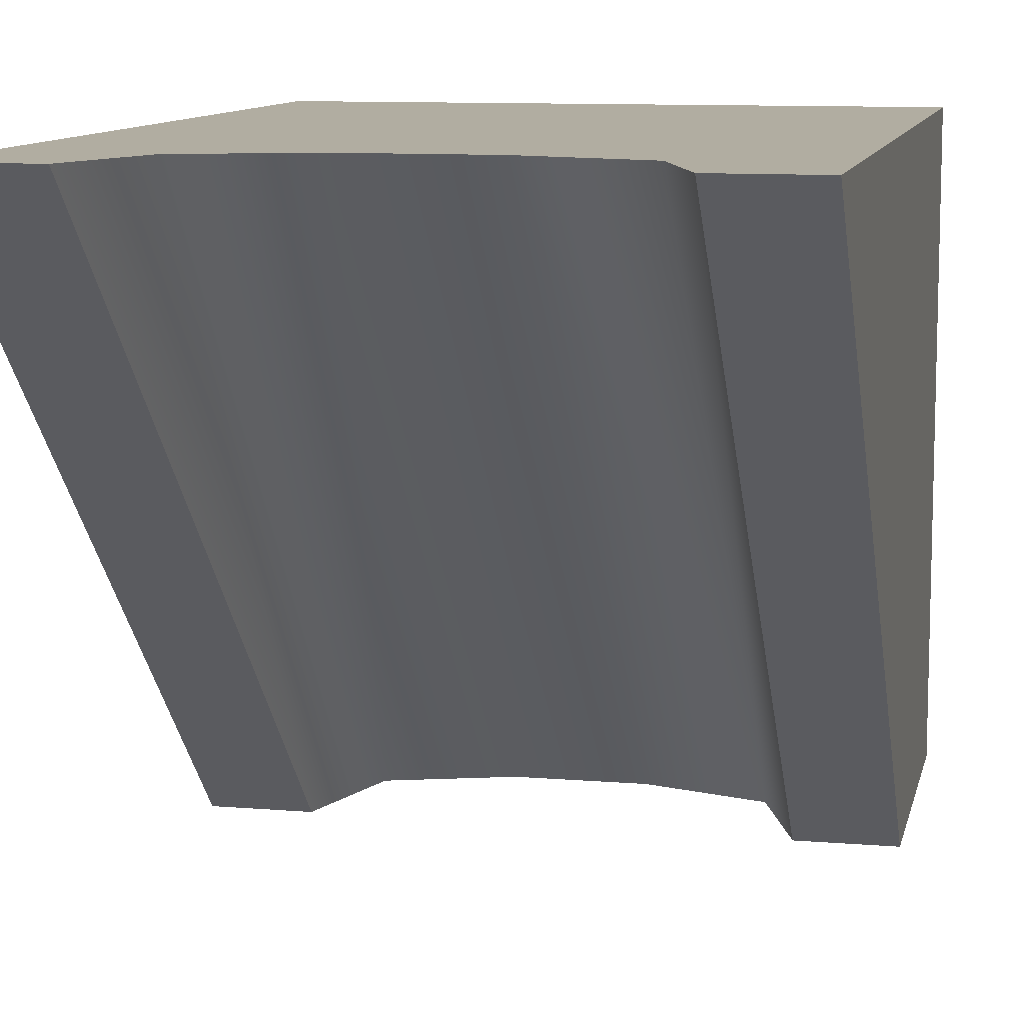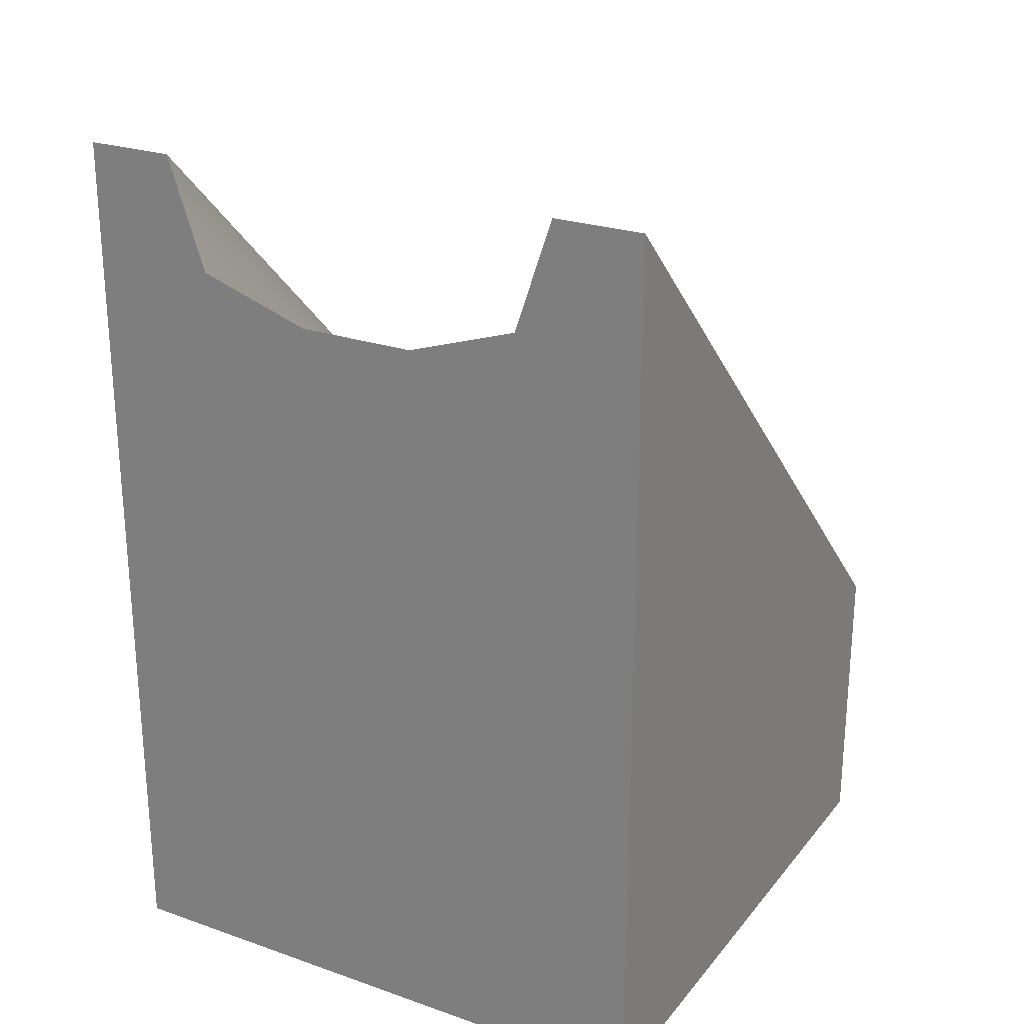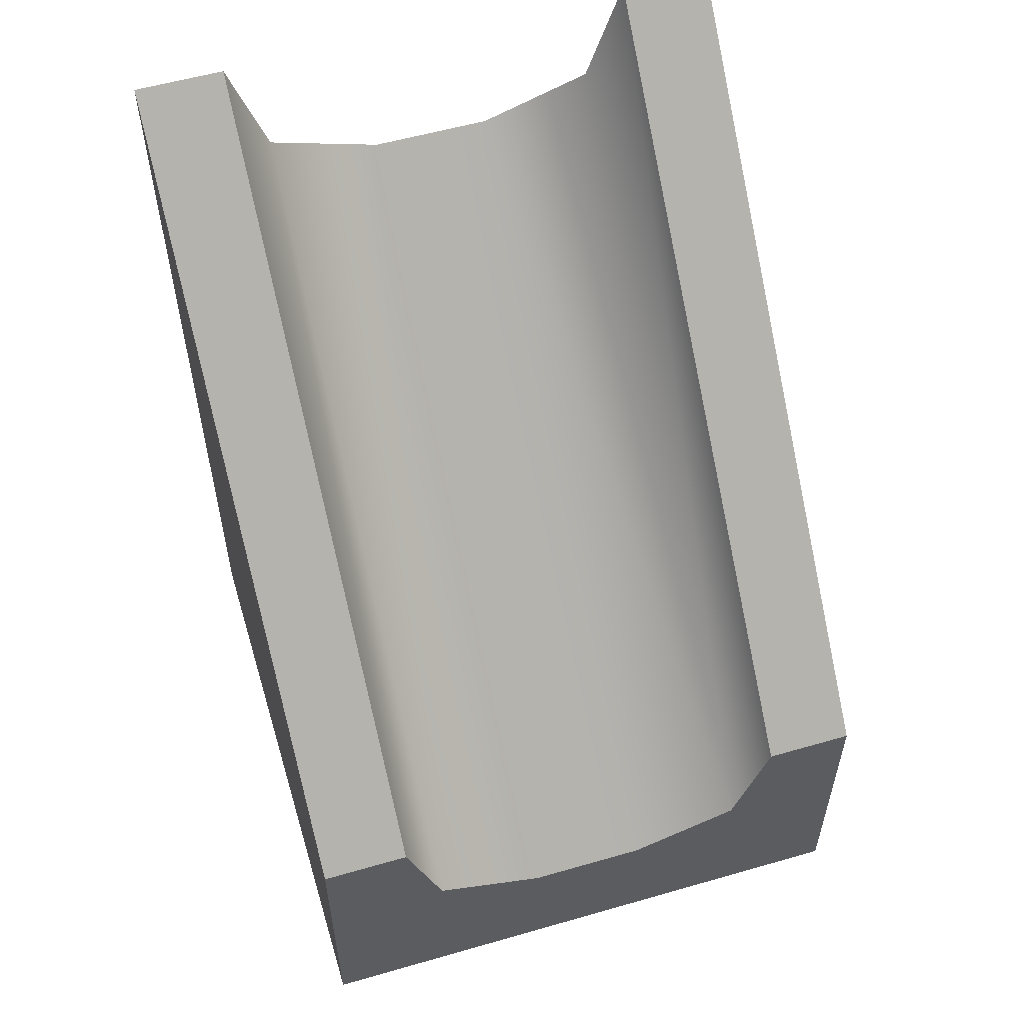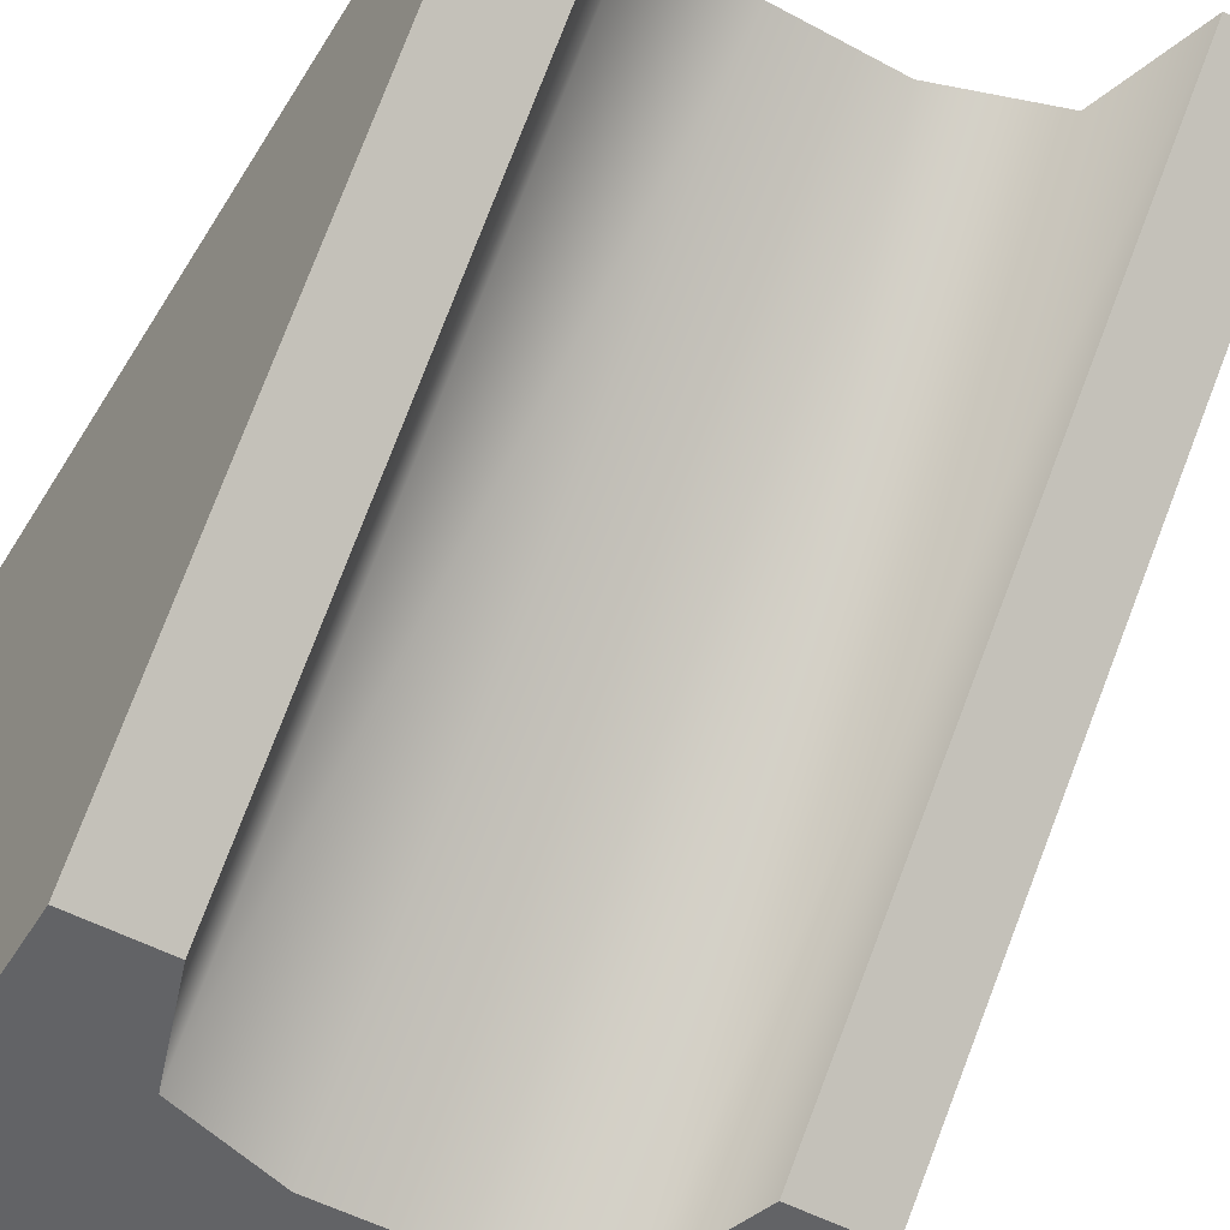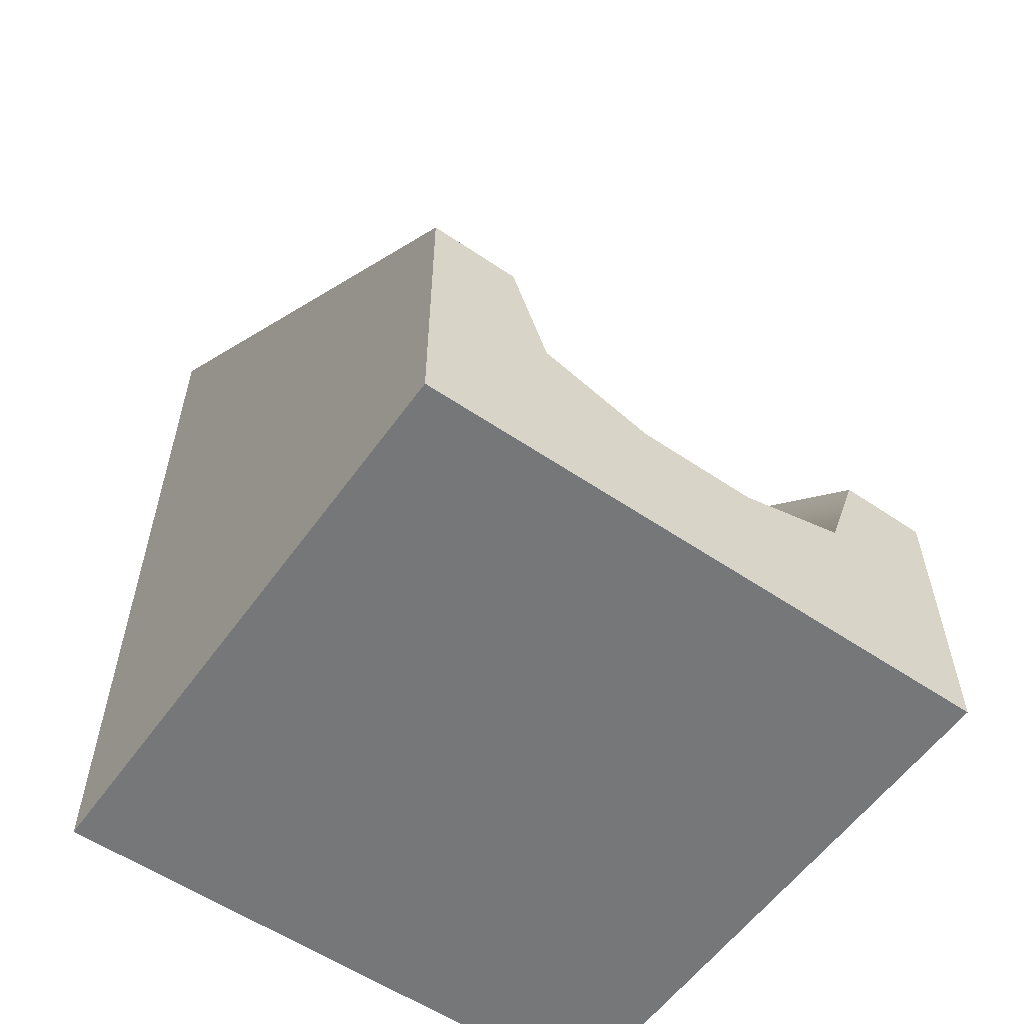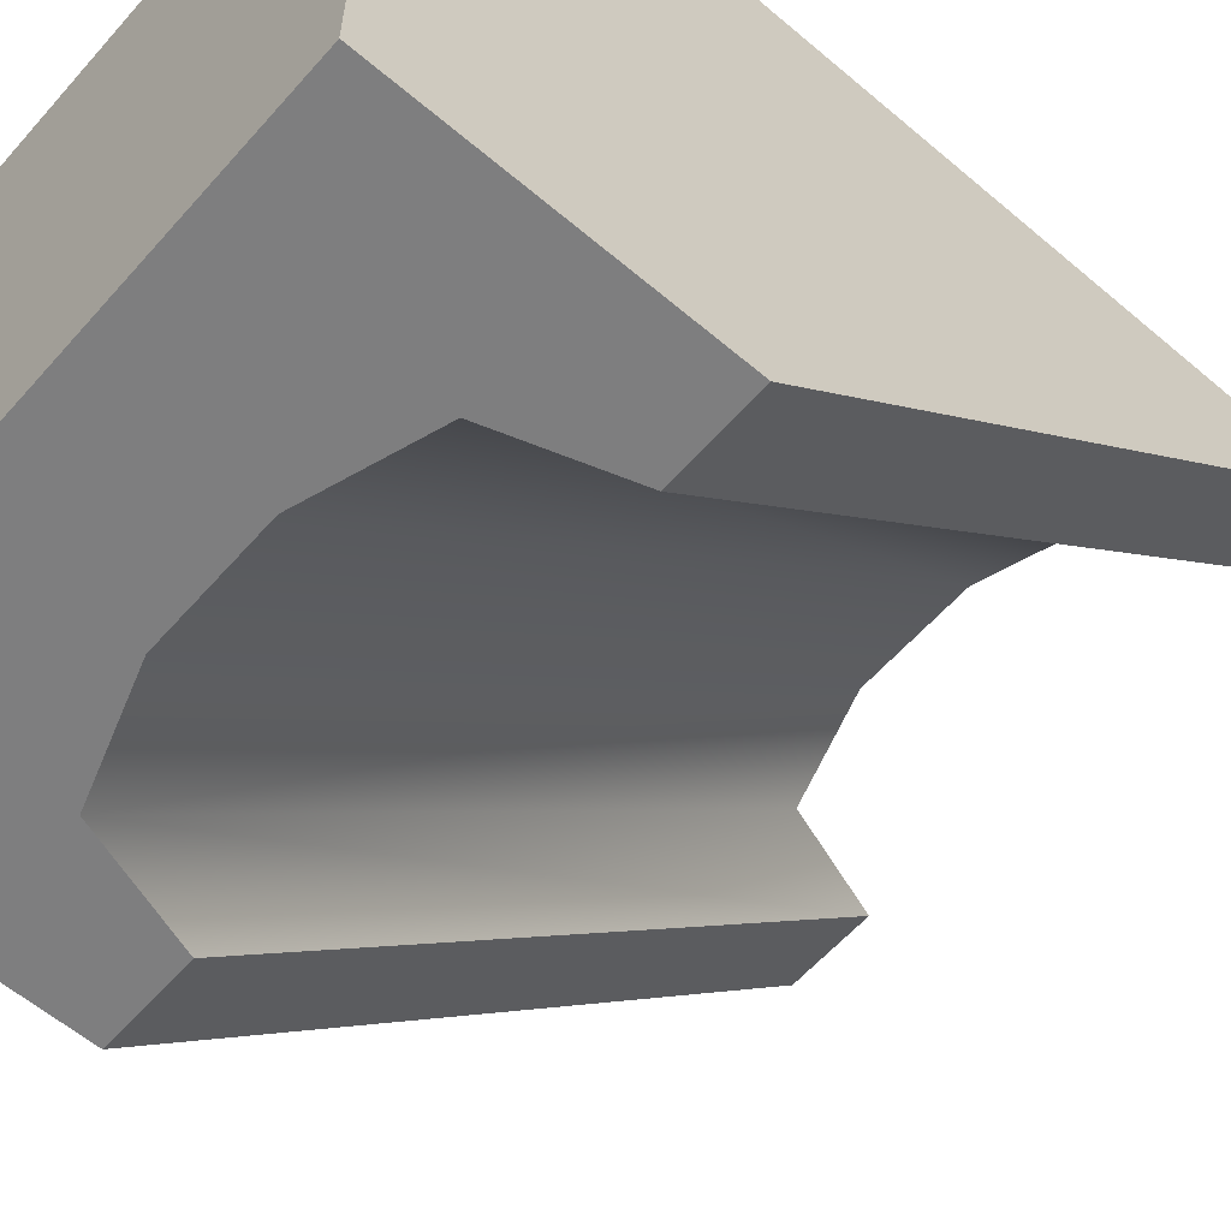
<metadata>
{"format":"obj","ext":"obj","renderer":"f3d","projection":"perspective","resolution":1024,"background":"white","views":[{"elev":10.3,"azim":-168.1,"up":"+Z"},{"elev":24.8,"azim":29.5,"up":"+Y"},{"elev":56.0,"azim":163.2,"up":"+Y"},{"elev":-50.9,"azim":149.4,"up":"+Z"},{"elev":-57.1,"azim":144.8,"up":"+Y"},{"elev":-59.4,"azim":48.9,"up":"+Z"}]}
</metadata>
<code>
g slant-solid-c
v 0.5 0 0.5 1 1 1
v -0.5 0 0.5 1 1 1
v 0.5 1.5 0.5 1 1 1
v 0.2875 1.312 0.5 1 1 1
v 0.35 1.5 0.5 1 1 1
v 0.1 1.25 0.5 1 1 1
v -0.1 1.25 0.5 1 1 1
v -0.2875 1.312 0.5 1 1 1
v -0.5 1.5 0.5 1 1 1
v -0.35 1.5 0.5 1 1 1
v 0.5 0 -0.5 1 1 1
v -0.5 0 -0.5 1 1 1
v -0.5 0.5 -0.5 1 1 1
v -0.35 0.5 -0.5 1 1 1
v -0.2875 0.3125 -0.5 1 1 1
v -0.1 0.25 -0.5 1 1 1
v 0.1 0.25 -0.5 1 1 1
v 0.2875 0.3125 -0.5 1 1 1
v 0.5 0.5 -0.5 1 1 1
v 0.35 0.5 -0.5 1 1 1
f 3 2 1
f 2 3 4
f 4 3 5
f 2 4 6
f 7 2 6
f 8 2 7
f 2 8 9
f 9 8 10
f 2 11 1
f 11 2 12
f 2 13 12
f 13 2 9
f 15 13 14
f 15 12 13
f 12 15 11
f 11 15 16
f 17 11 16
f 18 11 17
f 11 18 19
f 19 18 20
f 9 14 13
f 14 9 10
f 5 19 20
f 19 5 3
f 3 11 19
f 11 3 1
f 6 18 17
f 18 6 4
f 15 7 16
f 7 15 8
f 10 15 14
f 15 10 8
f 7 17 16
f 17 7 6
f 4 20 18
f 20 4 5
g slant-solid-c
f 3 2 1
f 2 3 4
f 4 3 5
f 2 4 6
f 7 2 6
f 8 2 7
f 2 8 9
f 9 8 10
f 2 11 1
f 11 2 12
f 2 13 12
f 13 2 9
f 15 13 14
f 15 12 13
f 12 15 11
f 11 15 16
f 17 11 16
f 18 11 17
f 11 18 19
f 19 18 20
f 9 14 13
f 14 9 10
f 5 19 20
f 19 5 3
f 3 11 19
f 11 3 1
f 6 18 17
f 18 6 4
f 15 7 16
f 7 15 8
f 10 15 14
f 15 10 8
f 7 17 16
f 17 7 6
f 4 20 18
f 20 4 5

</code>
